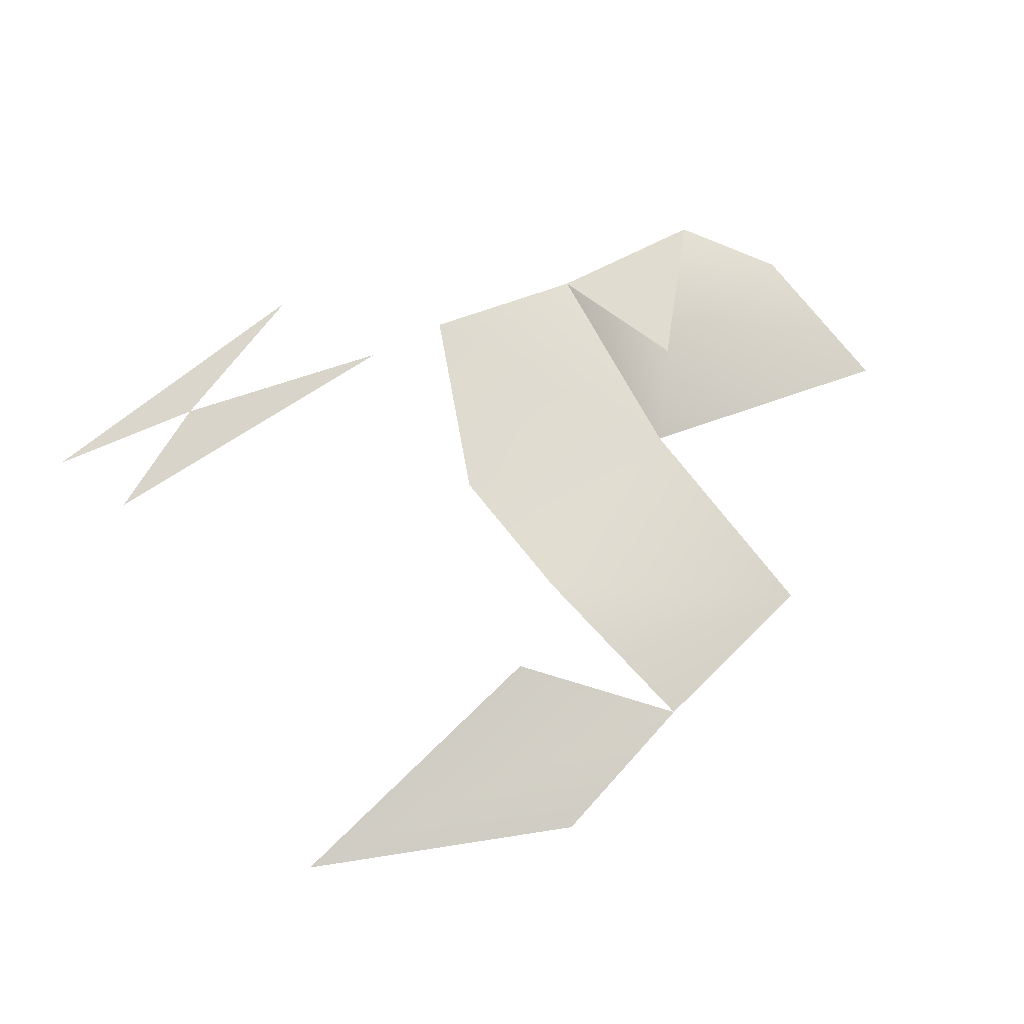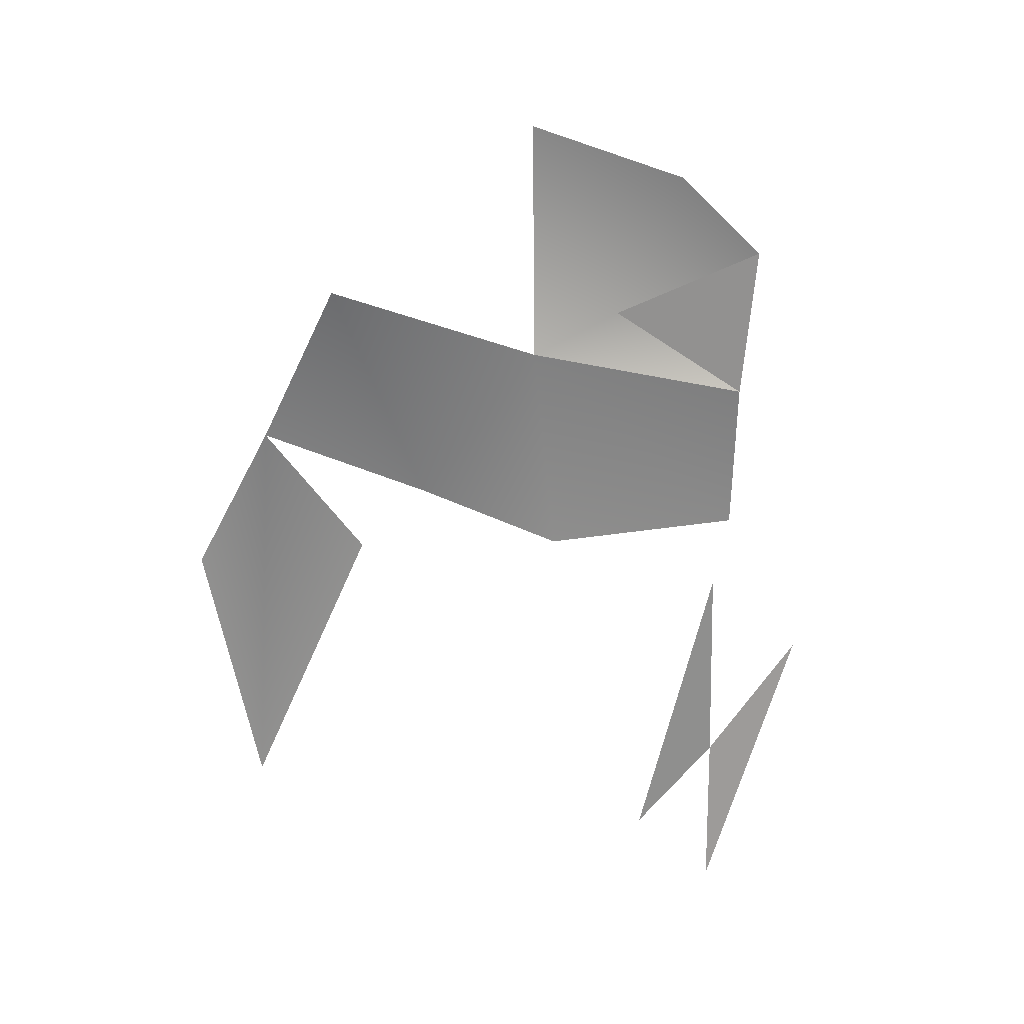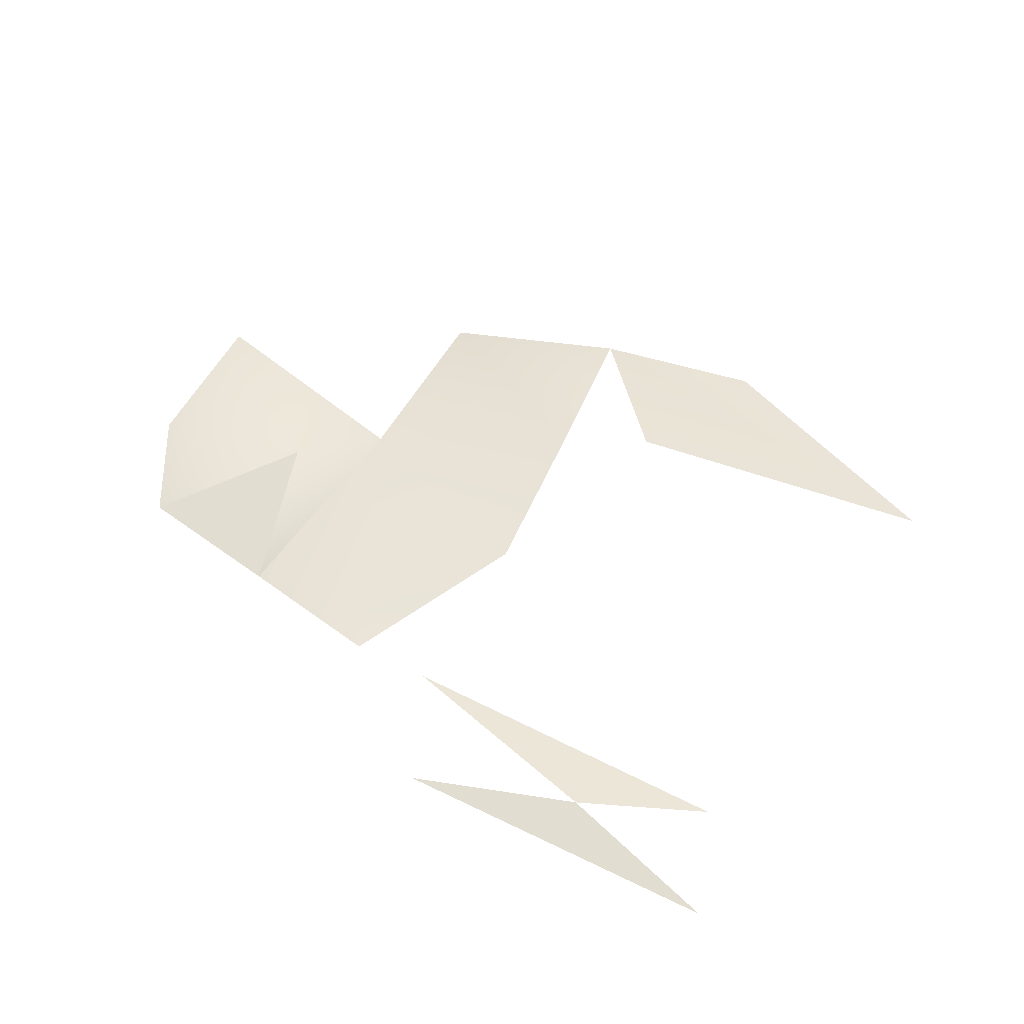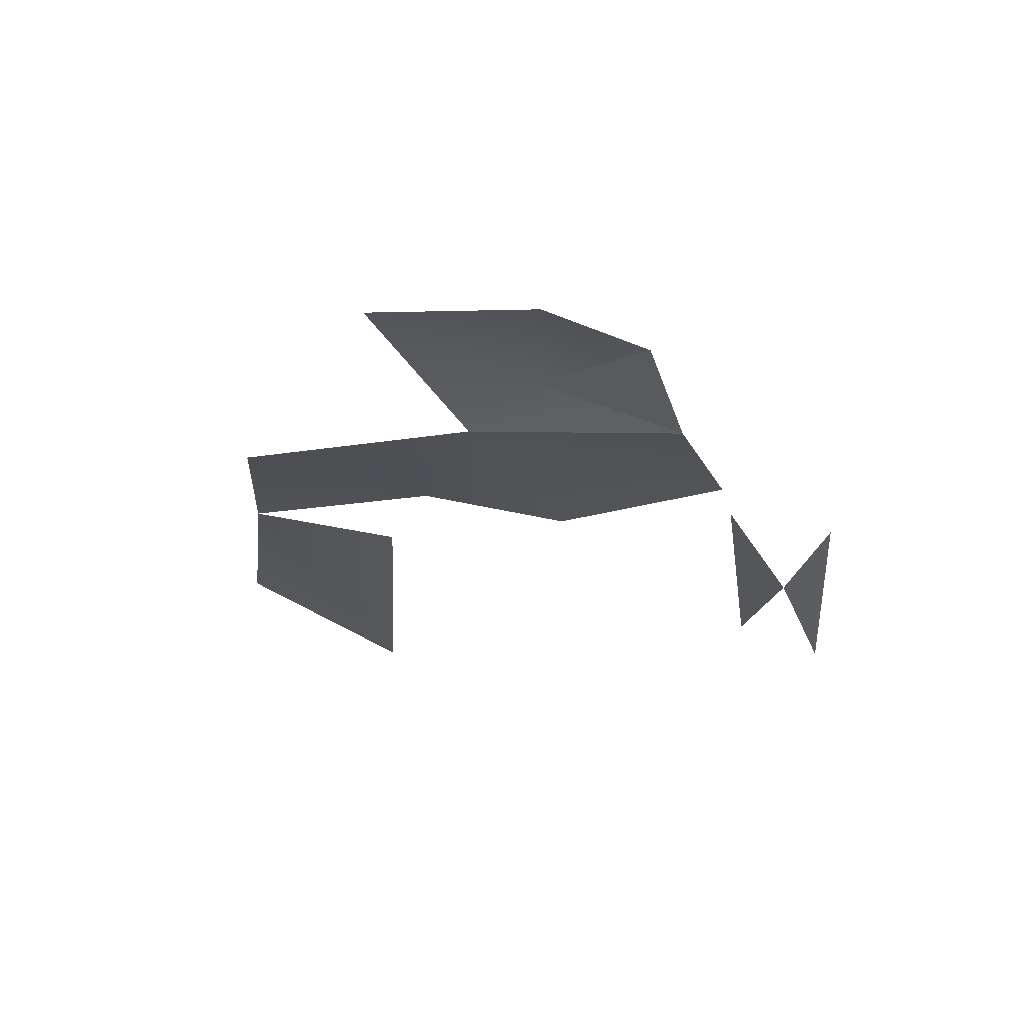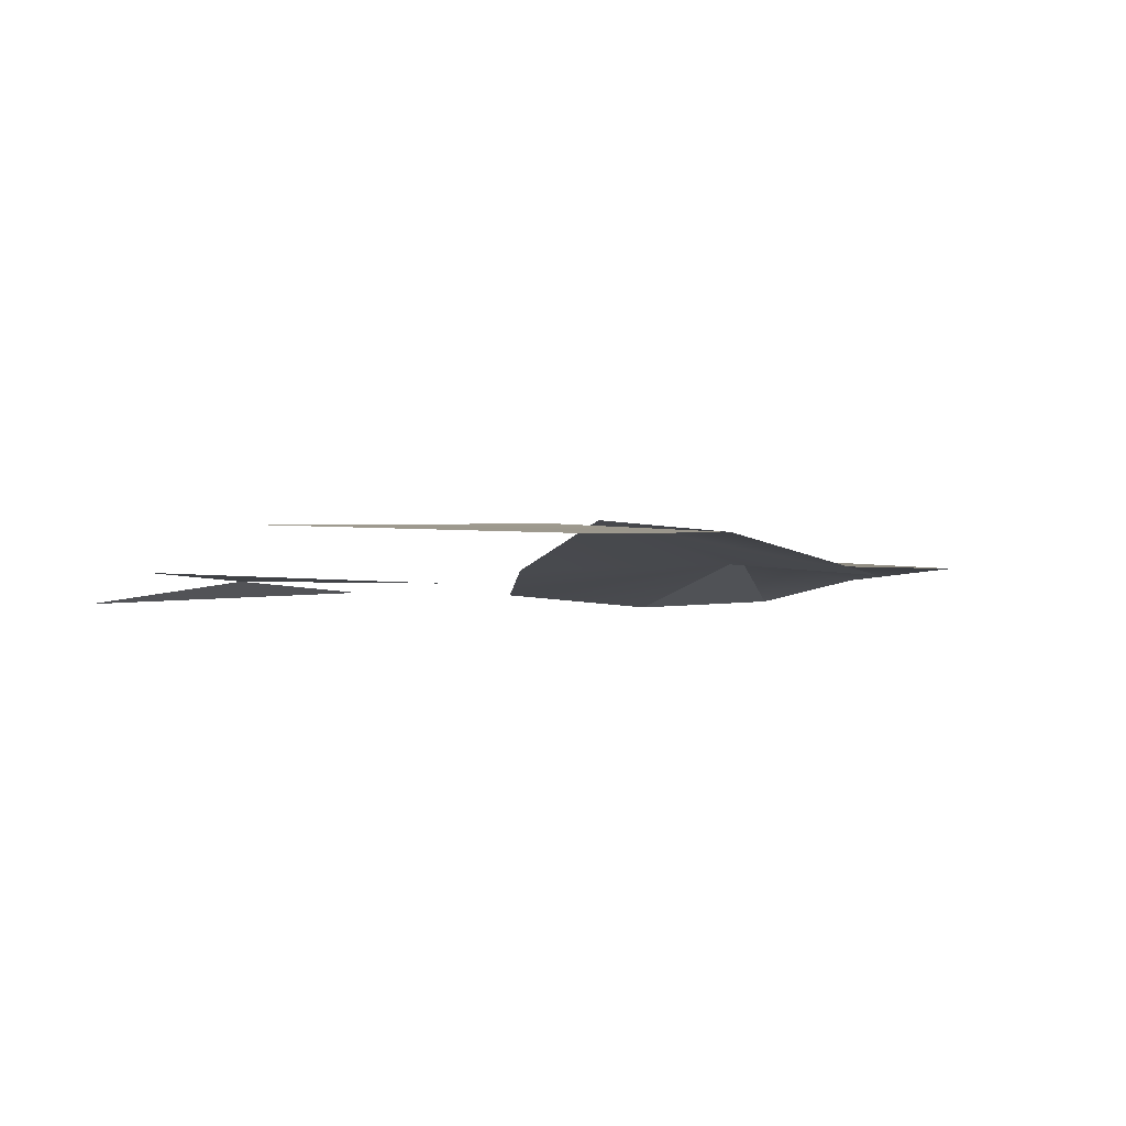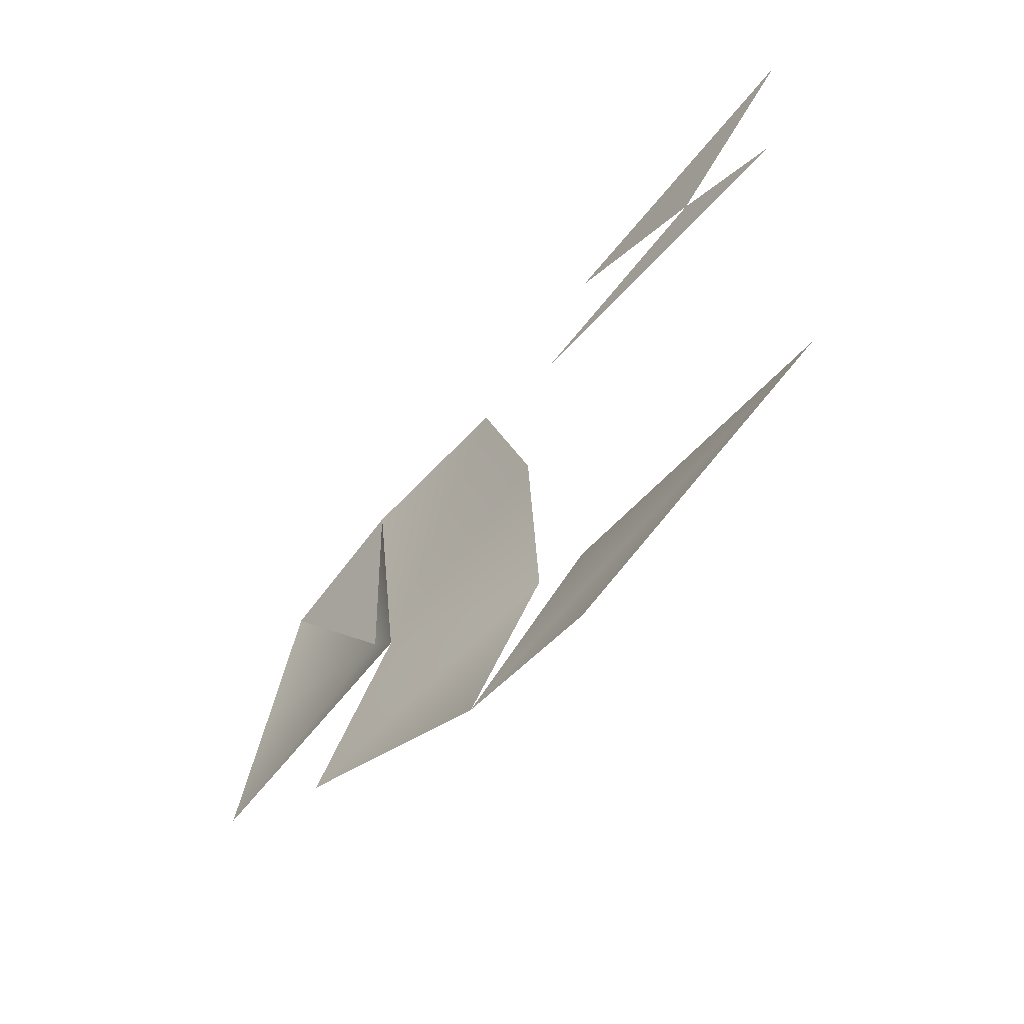
<metadata>
{"format":"obj","ext":"obj","renderer":"f3d","projection":"perspective","resolution":1024,"background":"white","views":[{"elev":75.8,"azim":153.8,"up":"+Y"},{"elev":-64.9,"azim":-96.8,"up":"+Y"},{"elev":48.3,"azim":36.3,"up":"+Y"},{"elev":-25.8,"azim":-75.5,"up":"+Y"},{"elev":-5.5,"azim":159.7,"up":"+Y"},{"elev":-63.4,"azim":49.1,"up":"+Z"}]}
</metadata>
<code>
g pb_Mesh298364
v -0.4395 -0.06146 0.7391
v -2.019 0.007214 0.3837
v -0.6468 0.2115 -0.3706
v 2.191 -0.06605 1.843
v 1.374 -0.06801 2.341
v -0.2158 -0.05365 2.108
v -2.401 0.1304 1.002
v -3.831 0.01253 0.1485
v -2.019 0.007214 0.3837
v -2.019 0.007214 0.3837
v -1.984 -0.2115 2.013
v -2.401 0.1304 1.002
v -2.401 0.1304 1.002
v -1.984 -0.2115 2.013
v -3.093 -0.1331 1.986
v 2.532 -0.2693 2.476
v 0.2764 -0.08526 2.87
v 1.374 -0.06801 2.341
v 2.042 -0.05137 -1.51
v -0.1333 0.1168 -0.8294
v -1.078 0.004901 -1.687
v 2.042 -0.05137 -1.51
v -1.078 0.004901 -1.687
v 0.05612 -0.09443 -2.132
v -0.6468 0.2115 -0.3706
v -2.413 -0.2031 -1.241
v -1.078 0.004901 -1.687
v -0.6468 0.2115 -0.3706
v -2.019 0.007214 0.3837
v -2.413 -0.2031 -1.241
v -0.4395 -0.06146 0.7391
v -0.8331 -0.1321 2.132
v -2.019 0.007214 0.3837
v -0.8331 -0.1321 2.132
v -1.984 -0.2115 2.013
v -2.019 0.007214 0.3837
v -2.401 0.1304 1.002
v -3.575 0.009533 1.327
v -3.831 0.01253 0.1485
v -2.401 0.1304 1.002
v -3.093 -0.1331 1.986
v -3.575 0.009533 1.327
g pb_Mesh298364_0
f 3 2 1
f 6 5 4
f 9 8 7
f 12 11 10
f 15 14 13
f 18 17 16
f 21 20 19
f 24 23 22
f 27 26 25
f 30 29 28
f 33 32 31
f 36 35 34
f 39 38 37
f 42 41 40

</code>
